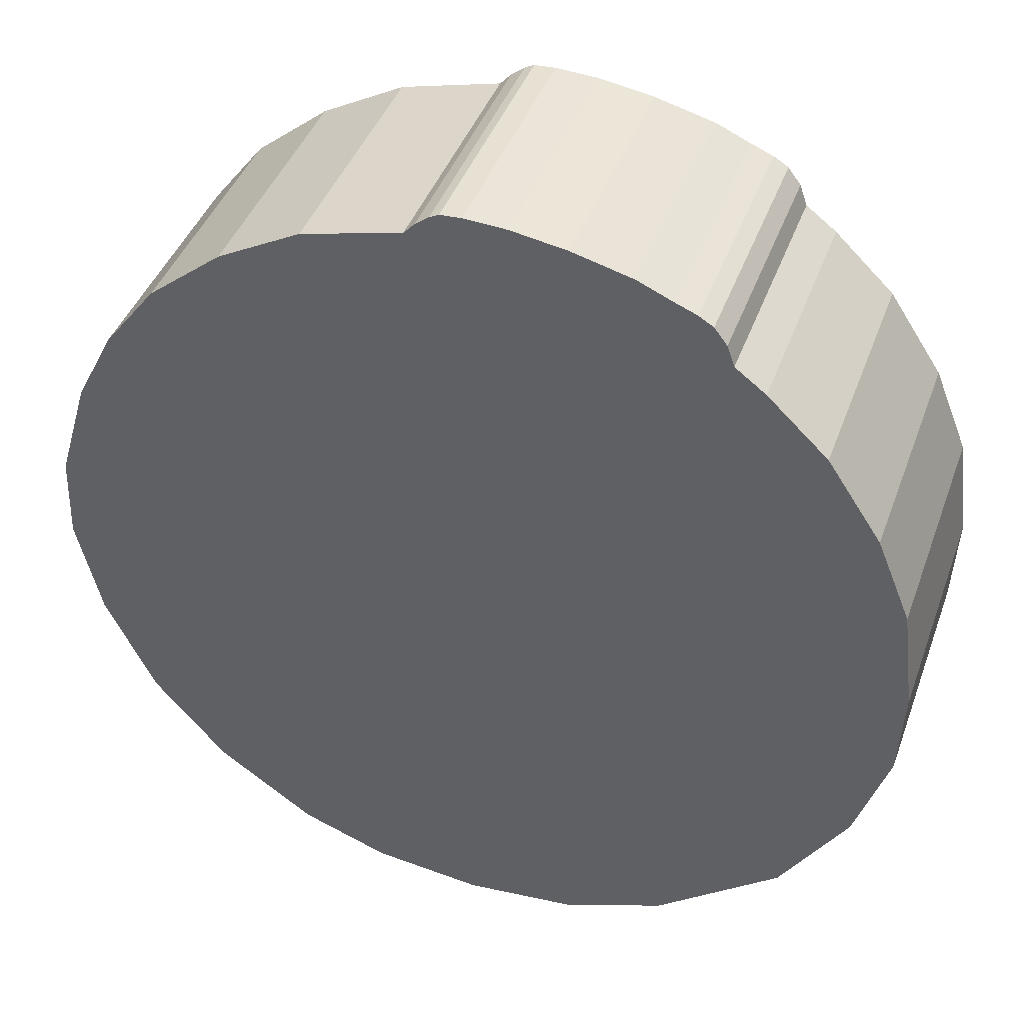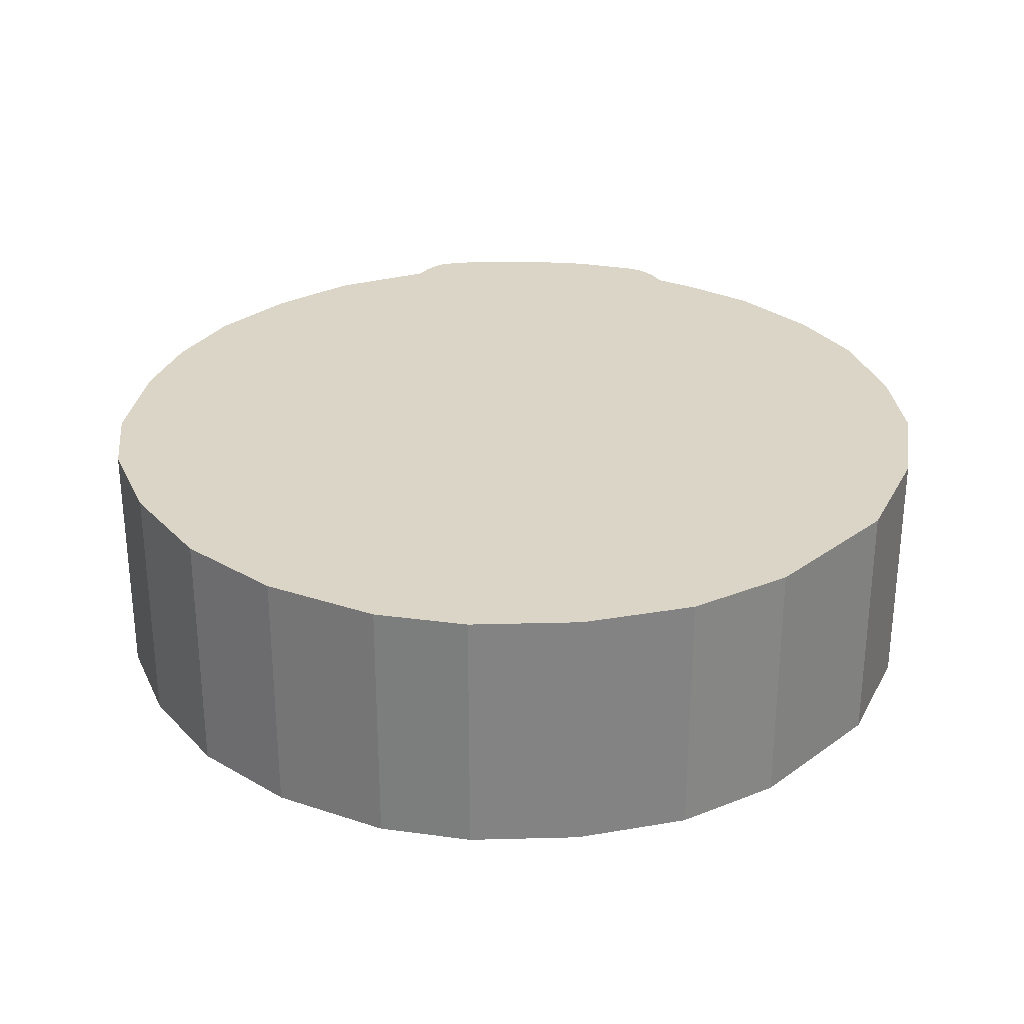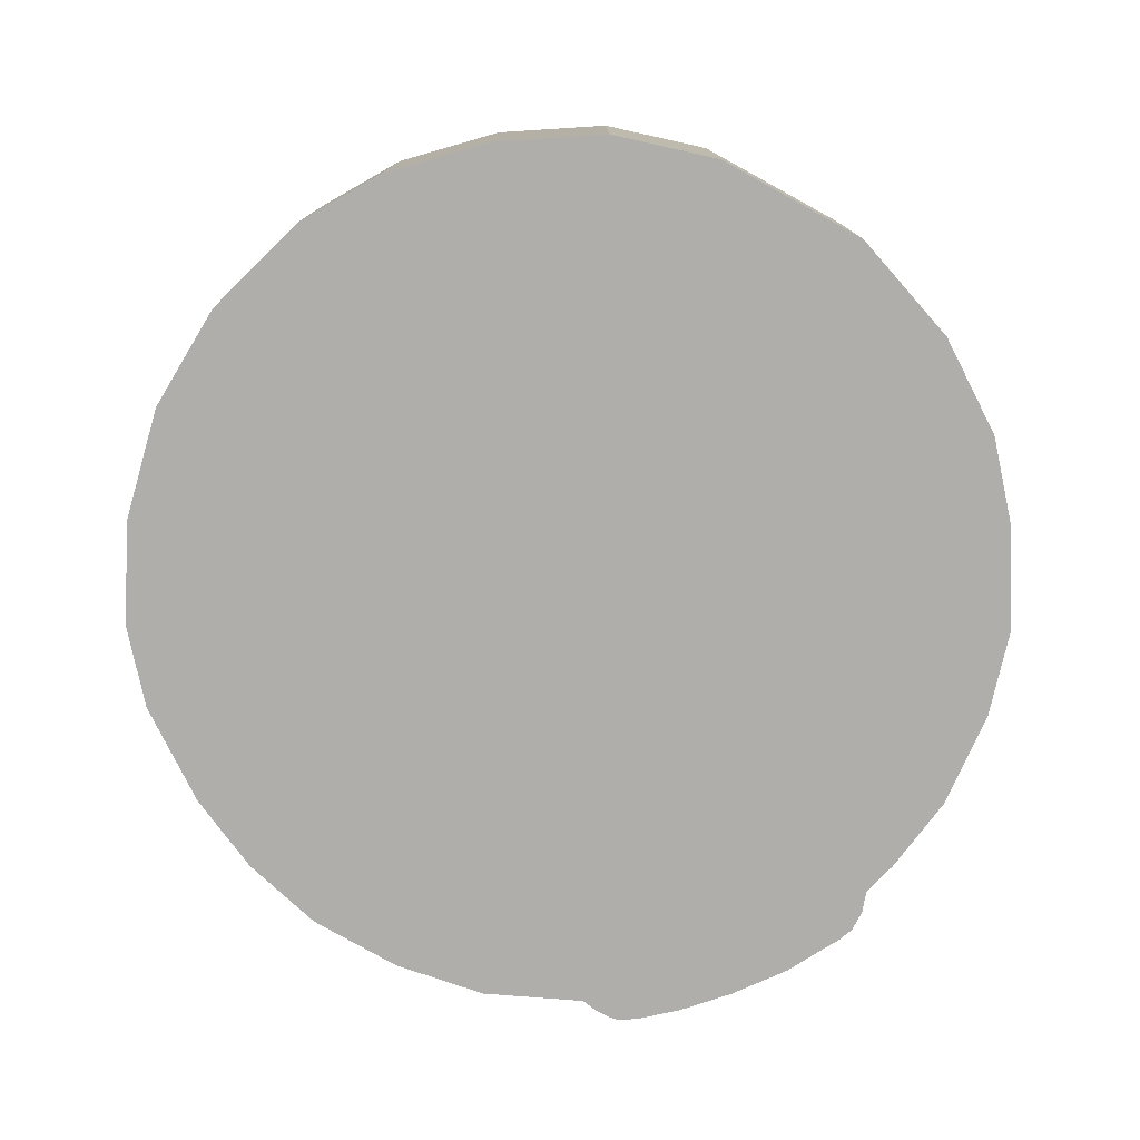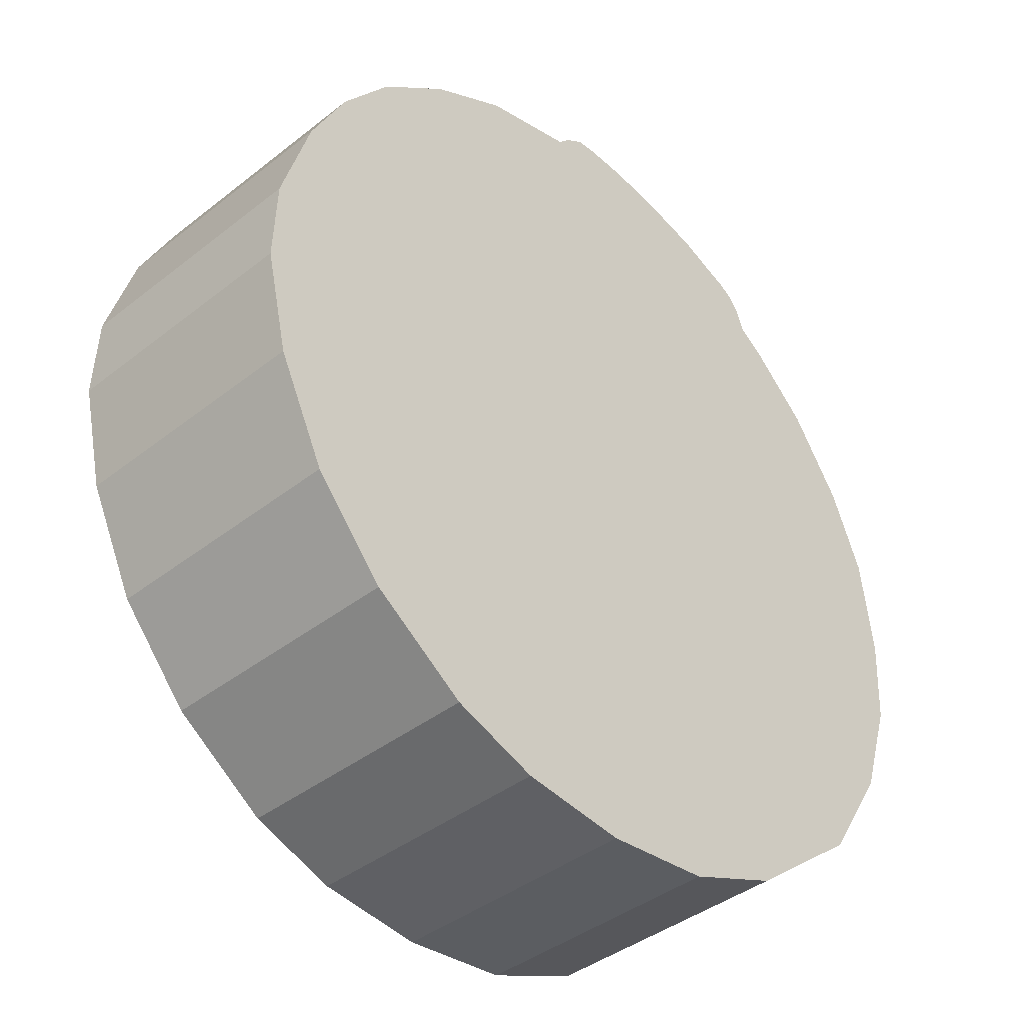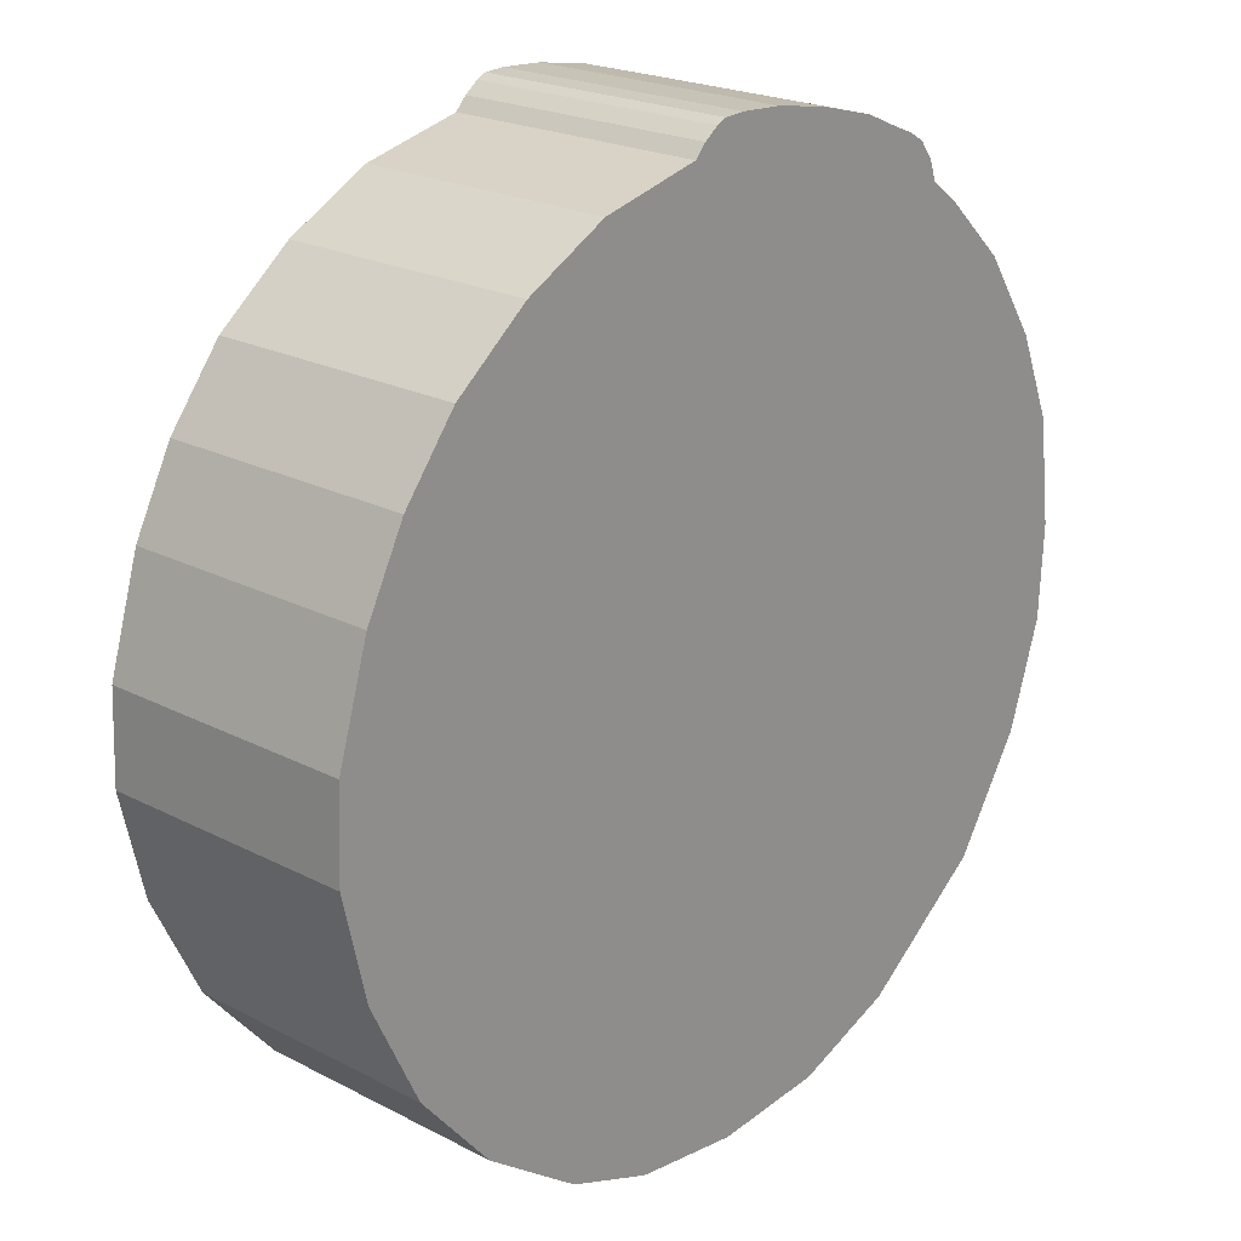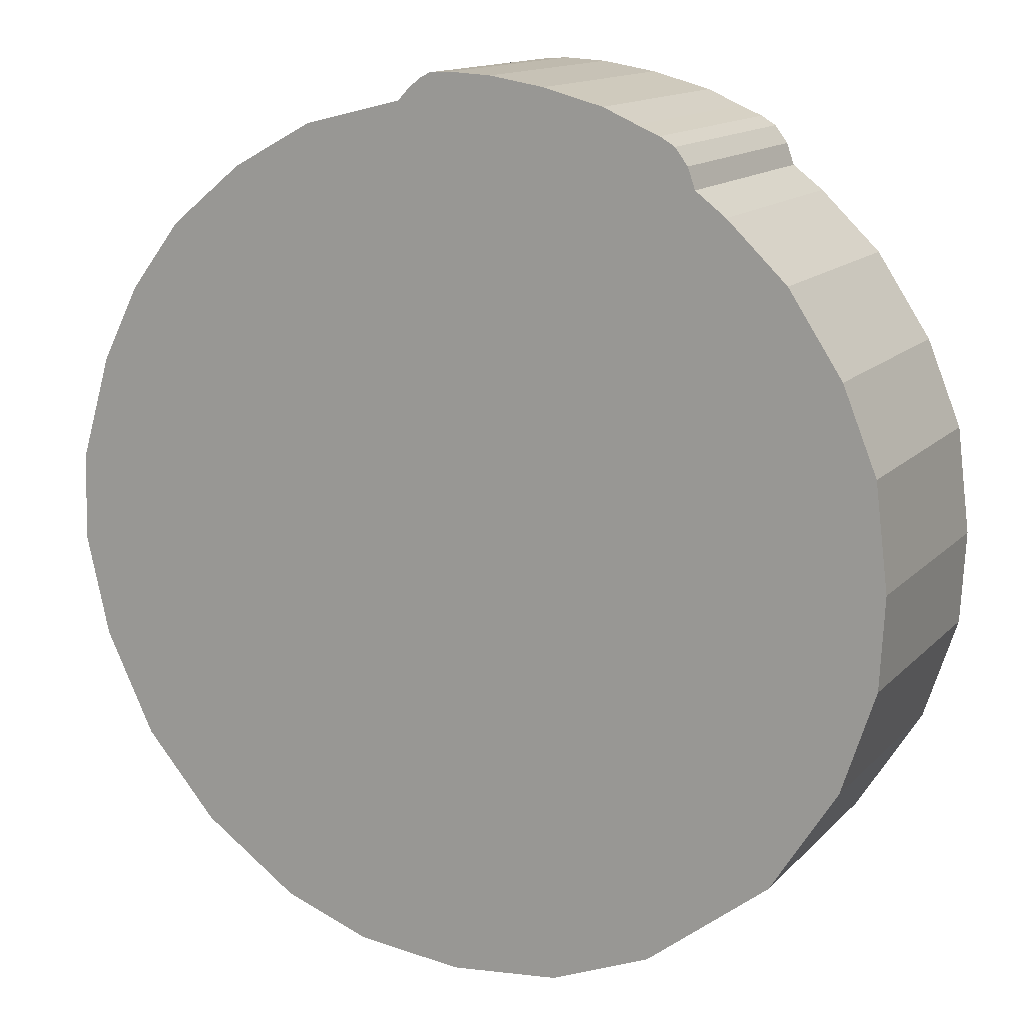
<metadata>
{"format":"obj","ext":"obj","renderer":"f3d","projection":"perspective","resolution":1024,"background":"white","views":[{"elev":42.3,"azim":-160.8,"up":"+Z"},{"elev":29.0,"azim":171.3,"up":"+Y"},{"elev":-77.6,"azim":-170.6,"up":"+Y"},{"elev":-40.5,"azim":133.9,"up":"+Z"},{"elev":21.8,"azim":132.3,"up":"+Z"},{"elev":13.9,"azim":-153.4,"up":"+Z"}]}
</metadata>
<code>
v  30.44 9.97 -11.17
v  32.11 9.97 -8.701
v  31.54 9.97 -9.883
v  28.68 9.97 -13.22
v  33.49 9.97 -5.821
v  24.89 9.97 -15.88
v  34.41 9.97 -1.764
v  21.49 9.97 -17.13
v  34.27 9.97 1.666
v  17.25 9.97 -17.61
v  33.05 9.97 5.764
v  12.87 9.97 -17.16
v  31.53 9.97 8.745
v  8.936 9.97 -15.58
v  29.46 9.97 11.45
v  26.56 9.97 13.82
v  4.1 9.97 -11.8
v  26.32 9.97 13.95
v  23.32 9.97 15.58
v  1.486 9.97 -7.635
v  19.4 9.97 16.55
v  0.18 9.97 -3.595
v  18.97 9.97 17.02
v  18.61 9.97 17.3
v  18.44 9.97 17.43
v  18.08 9.97 17.61
v  17.25 9.97 17.66
v  15.84 9.97 17.58
v  0 9.97 6.105e-16
v  15.6 9.97 17.57
v  13.45 9.97 17.21
v  11.14 9.97 16.61
v  0.513 9.97 4.124
v  11.11 9.97 16.6
v  9.783 9.97 16.02
v  8.893 9.97 15.65
v  7.524 9.97 13.82
v  1.859 9.97 7.446
v  6.331 9.97 12.91
v  3.98 9.97 10.66
v  8.315 9.97 15.31
v  7.816 9.97 14.64
v  12.87 1.051e-15 -17.16
v  8.936 9.542e-16 -15.58
v  17.25 1.078e-15 -17.61
v  24.89 9.726e-16 -15.88
v  21.49 1.049e-15 -17.13
v  4.1 7.224e-16 -11.8
v  1.486 4.675e-16 -7.635
v  0.18 2.201e-16 -3.595
v  0 0 0
v  0.513 -2.525e-16 4.124
v  1.859 -4.559e-16 7.446
v  7.524 -8.464e-16 13.82
v  7.816 -8.967e-16 14.64
v  3.98 -6.529e-16 10.66
v  6.331 -7.908e-16 12.91
v  8.315 -9.372e-16 15.31
v  8.893 -9.586e-16 15.65
v  11.11 -1.016e-15 16.6
v  9.783 -9.81e-16 16.02
v  13.45 -1.054e-15 17.21
v  11.14 -1.017e-15 16.61
v  15.6 -1.076e-15 17.57
v  17.25 -1.081e-15 17.66
v  15.84 -1.076e-15 17.58
v  18.08 -1.078e-15 17.61
v  19.4 -1.013e-15 16.55
v  23.32 -9.538e-16 15.58
v  18.44 -1.067e-15 17.43
v  18.97 -1.042e-15 17.02
v  18.61 -1.059e-15 17.3
v  26.56 -8.46e-16 13.82
v  26.32 -8.539e-16 13.95
v  29.46 -7.01e-16 11.45
v  31.53 -5.355e-16 8.745
v  33.05 -3.529e-16 5.764
v  34.27 -1.02e-16 1.666
v  34.41 1.08e-16 -1.764
v  33.49 3.564e-16 -5.821
v  31.54 6.052e-16 -9.883
v  32.11 5.328e-16 -8.701
v  28.68 8.094e-16 -13.22
v  30.44 6.837e-16 -11.17
g defaultobject
f 1 2 3
f 2 1 4
f 2 4 5
f 5 4 6
f 5 6 7
f 7 6 8
f 7 8 9
f 9 8 10
f 9 10 11
f 11 10 12
f 11 12 13
f 13 12 14
f 13 14 15
f 15 14 16
f 16 14 17
f 16 17 18
f 18 17 19
f 19 17 20
f 19 20 21
f 21 20 22
f 21 22 23
f 23 22 24
f 24 22 25
f 25 22 26
f 26 22 27
f 27 22 28
f 28 22 29
f 28 29 30
f 30 29 31
f 31 29 32
f 32 29 33
f 32 33 34
f 34 33 35
f 35 33 36
f 36 33 37
f 37 33 38
f 37 38 39
f 39 38 40
f 37 41 36
f 41 37 42
f 43 14 12
f 14 43 44
f 45 12 10
f 12 45 43
f 46 8 6
f 8 46 47
f 47 10 8
f 10 47 45
f 44 17 14
f 17 44 48
f 48 20 17
f 20 48 49
f 49 22 20
f 22 49 50
f 50 29 22
f 29 50 51
f 51 33 29
f 33 51 52
f 52 38 33
f 38 52 53
f 54 42 37
f 42 54 55
f 53 40 38
f 40 53 56
f 56 39 40
f 39 56 57
f 57 37 39
f 37 57 54
f 55 41 42
f 41 55 58
f 58 36 41
f 36 58 59
f 60 34 35
f 59 35 36
f 35 59 61
f 60 35 61
f 60 32 34
f 32 60 31
f 31 60 62
f 62 60 63
f 62 30 31
f 30 62 64
f 64 28 30
f 28 64 27
f 27 64 65
f 65 64 66
f 65 26 27
f 26 65 67
f 68 19 21
f 19 68 69
f 67 25 26
f 25 67 70
f 70 24 25
f 24 70 23
f 23 70 71
f 71 70 72
f 71 21 23
f 21 71 68
f 69 18 19
f 18 69 16
f 16 69 73
f 73 69 74
f 73 15 16
f 15 73 75
f 75 13 15
f 13 75 76
f 76 11 13
f 11 76 77
f 77 9 11
f 9 77 78
f 78 7 9
f 7 78 79
f 79 5 7
f 5 79 80
f 80 2 5
f 2 80 3
f 3 80 81
f 81 80 82
f 81 1 3
f 1 81 4
f 4 81 83
f 83 81 84
f 83 6 4
f 6 83 46
f 83 47 46
f 47 83 45
f 45 83 84
f 45 84 81
f 45 81 43
f 43 81 82
f 43 82 80
f 43 80 44
f 44 80 79
f 44 79 48
f 48 79 78
f 48 78 77
f 48 77 49
f 49 77 76
f 49 76 50
f 50 76 75
f 50 75 73
f 50 73 51
f 51 73 74
f 51 74 69
f 51 69 52
f 52 69 68
f 52 68 53
f 53 68 71
f 53 71 56
f 56 71 72
f 56 72 70
f 56 70 67
f 56 67 65
f 56 65 66
f 56 66 57
f 57 66 64
f 57 64 62
f 57 62 54
f 54 62 55
f 55 62 63
f 55 63 58
f 58 63 60
f 58 60 61
f 58 61 59

</code>
